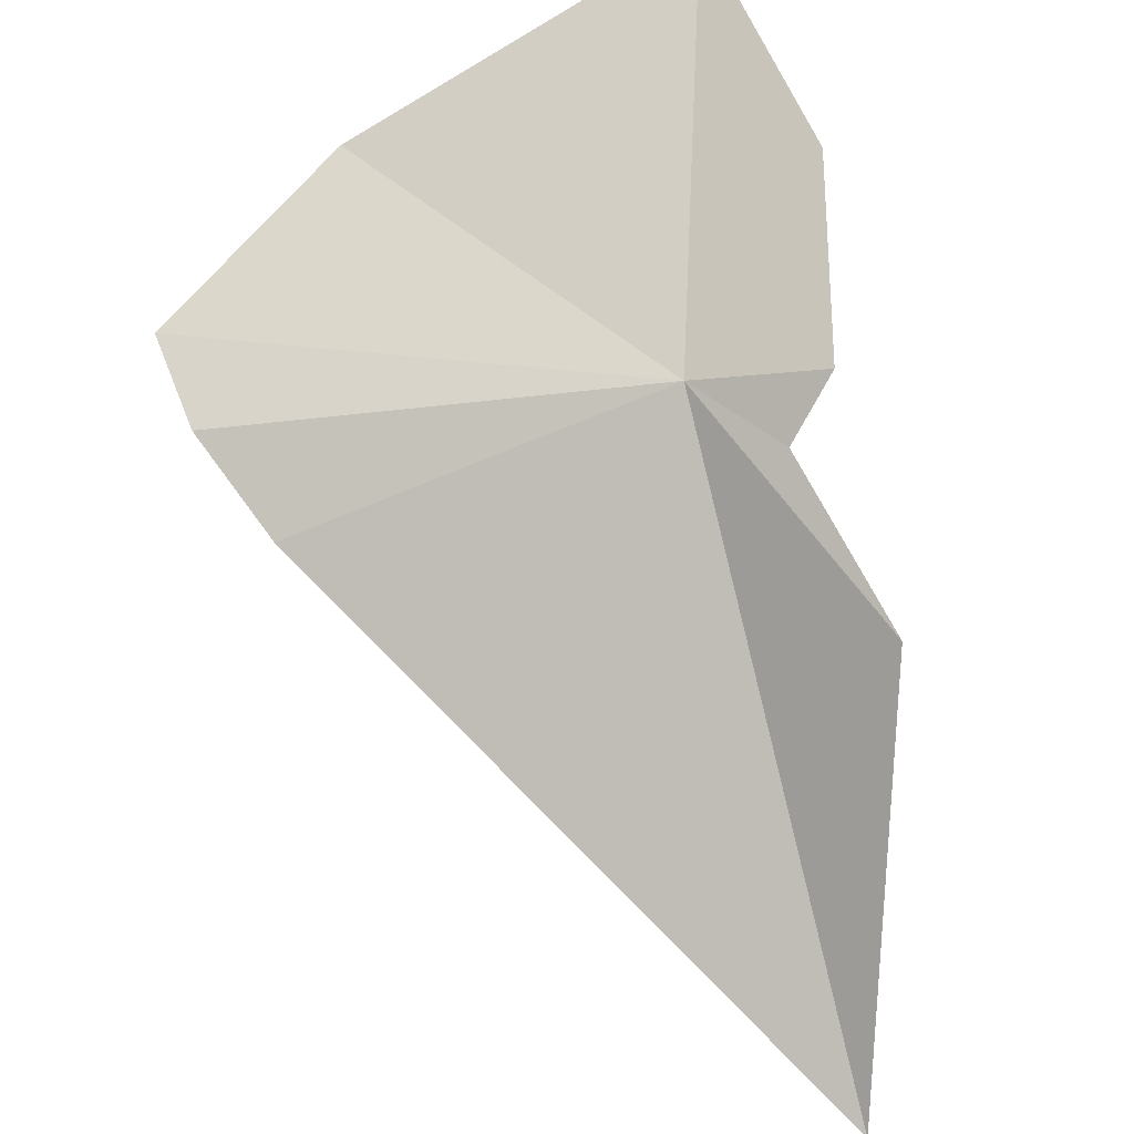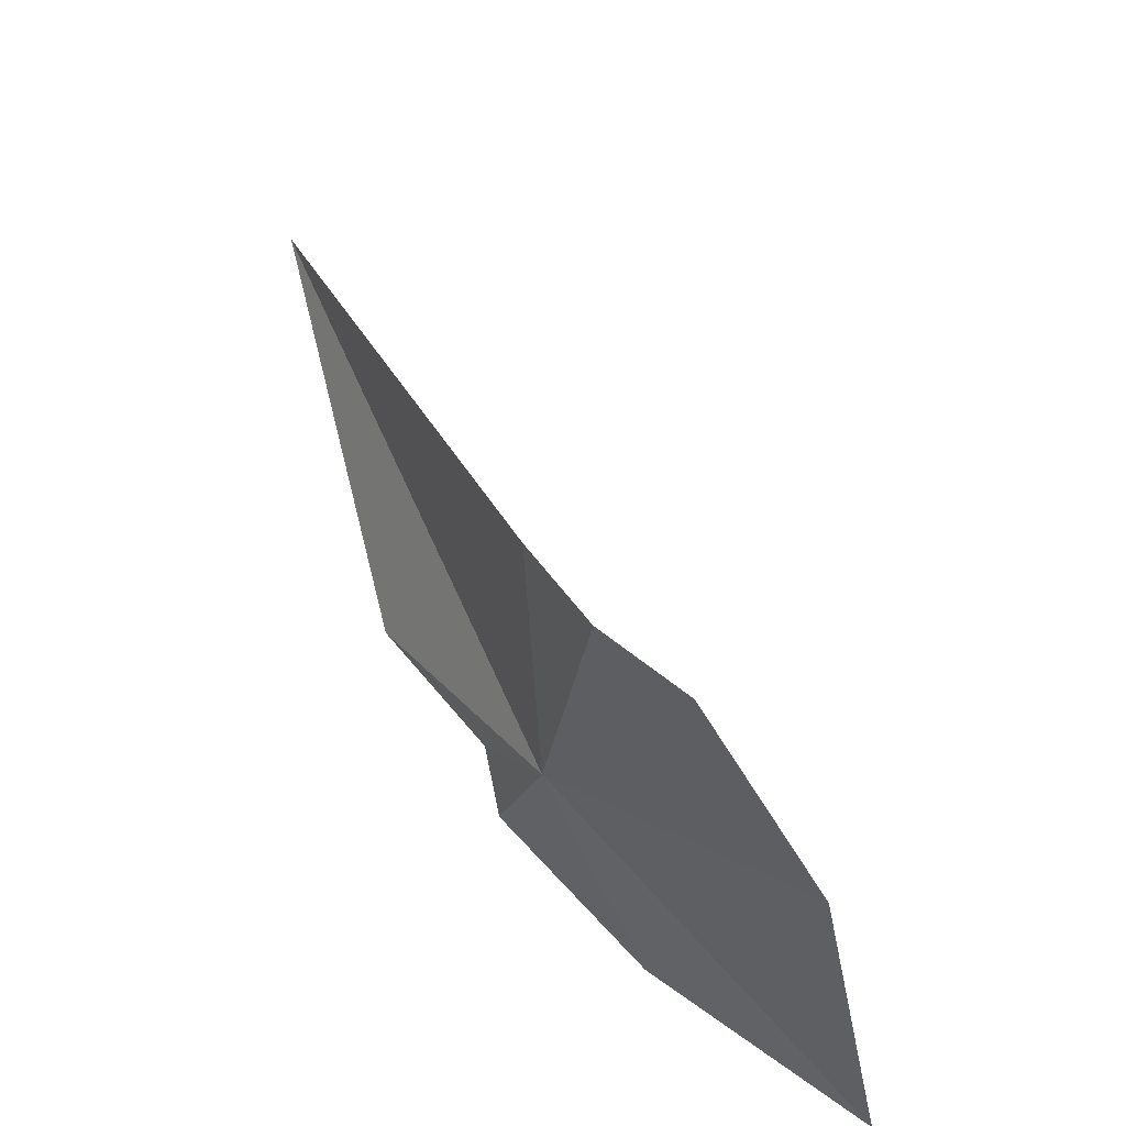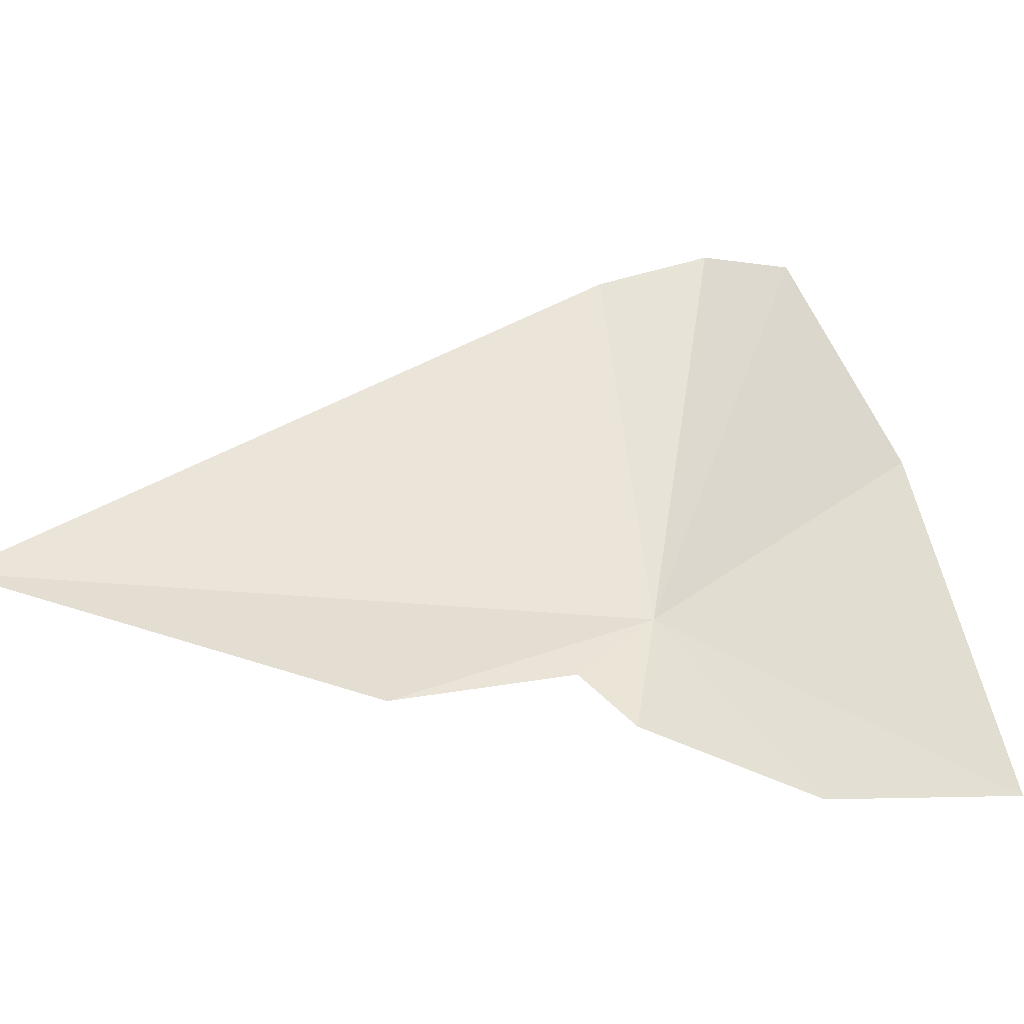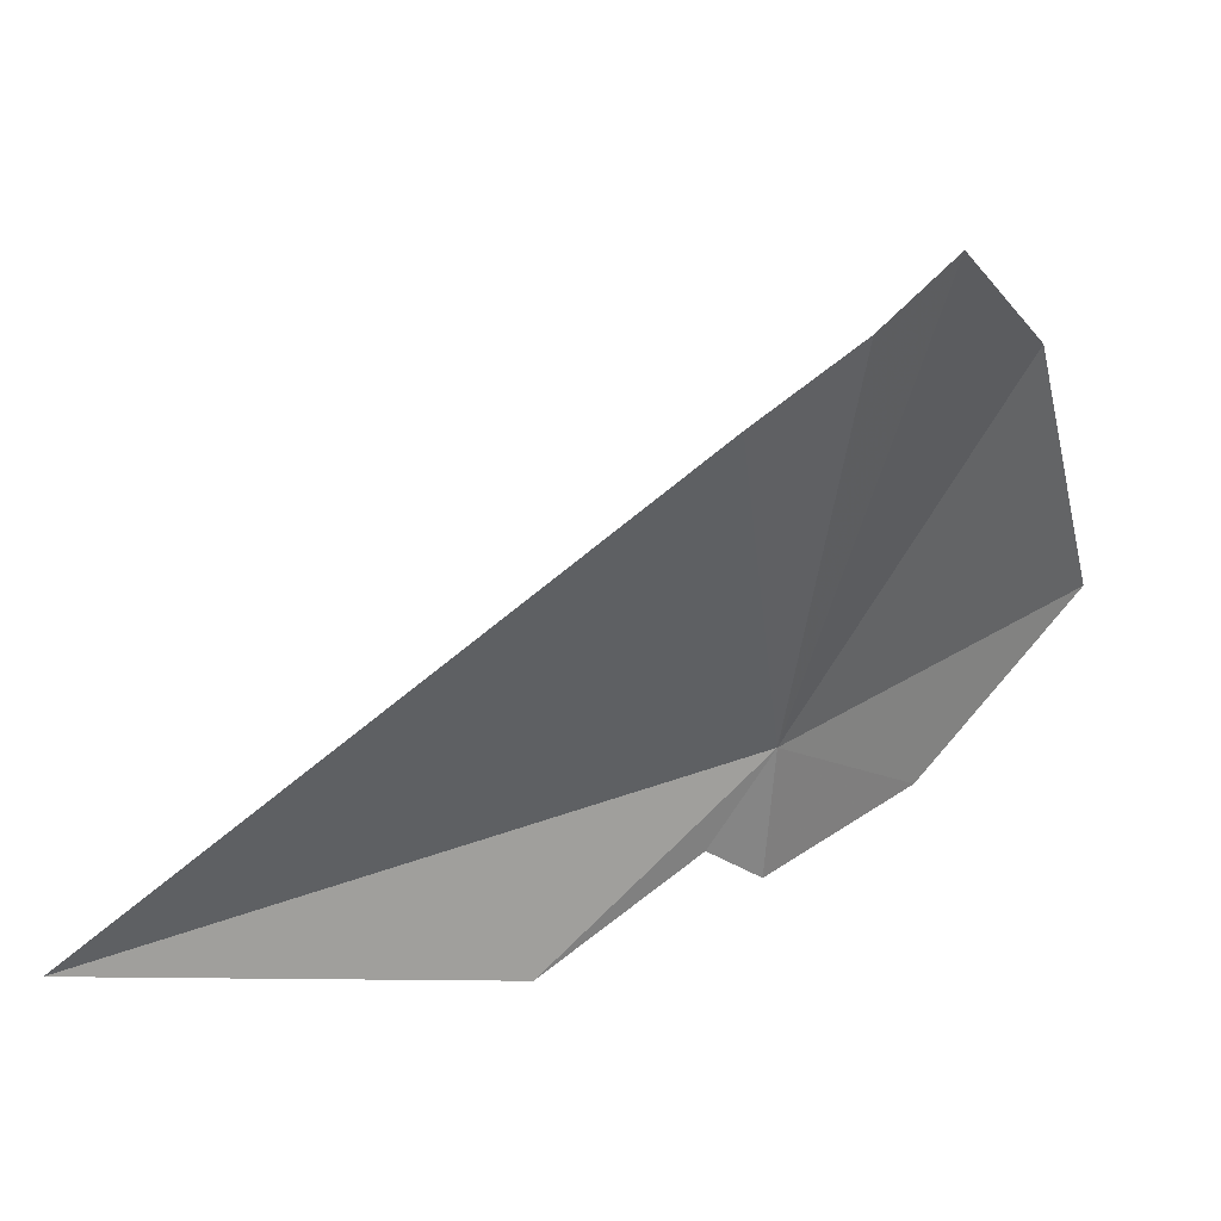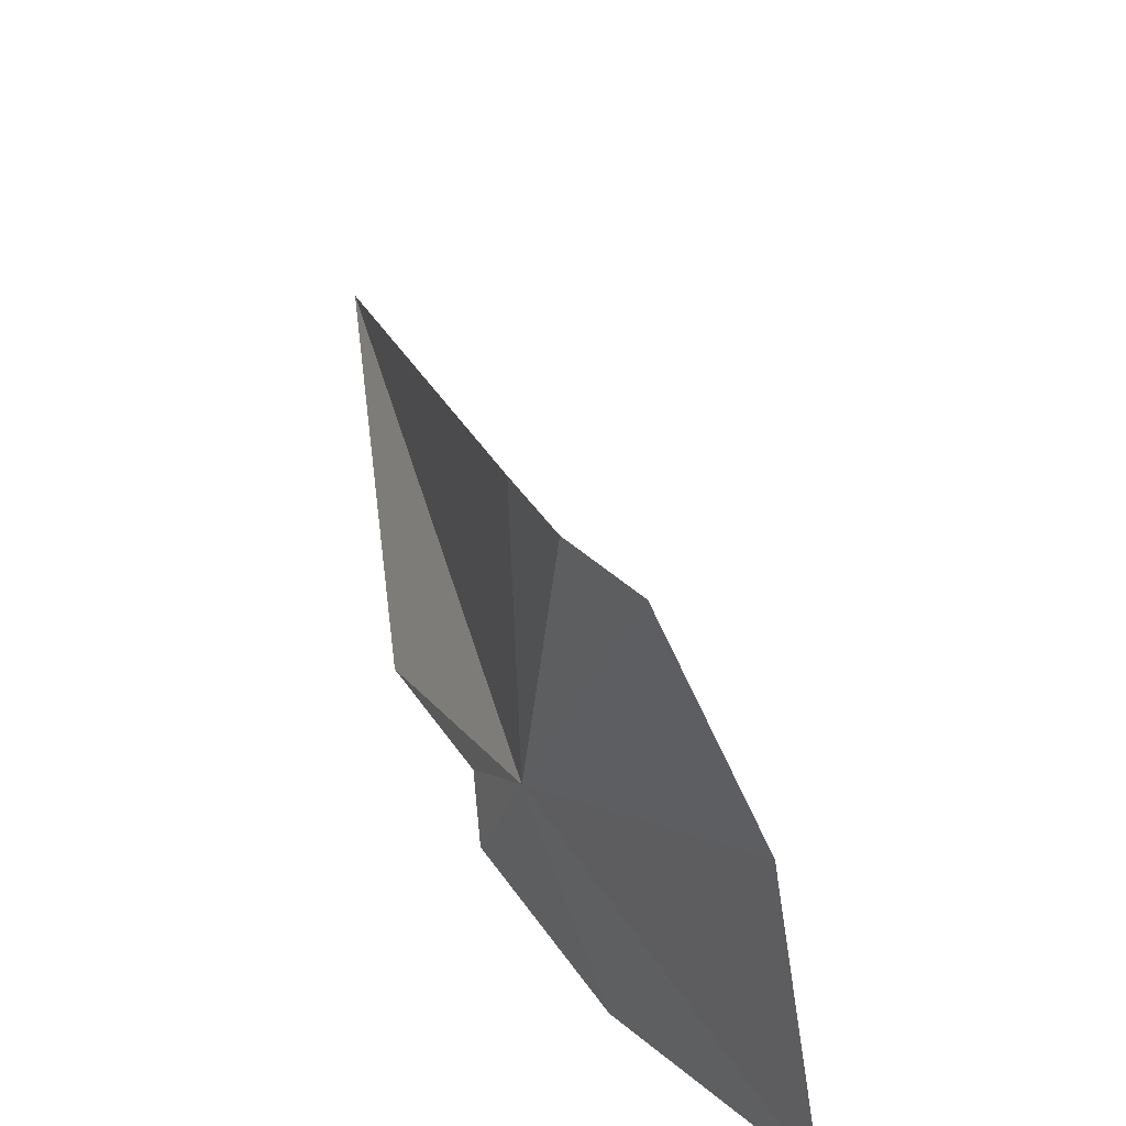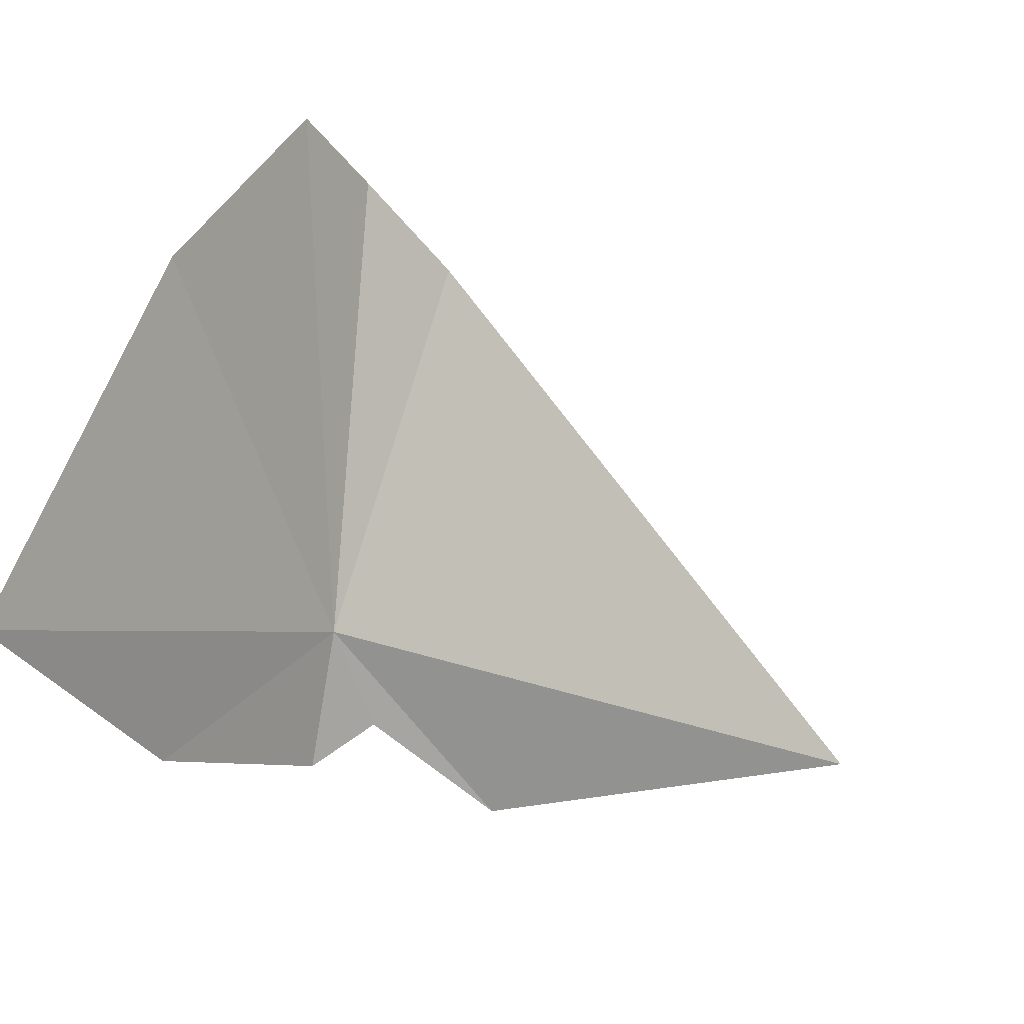
<metadata>
{"format":"obj","ext":"obj","renderer":"f3d","projection":"perspective","resolution":1024,"background":"white","views":[{"elev":-56.6,"azim":107.0,"up":"+Y"},{"elev":62.5,"azim":100.4,"up":"+Z"},{"elev":-28.5,"azim":26.5,"up":"+Z"},{"elev":45.6,"azim":11.4,"up":"+Z"},{"elev":50.8,"azim":107.7,"up":"+Z"},{"elev":78.8,"azim":-169.5,"up":"+Y"}]}
</metadata>
<code>
v 5.674 24.7 19.12
v 6.315 25.68 20.07
v 6.06 25.21 20.76
v 5.036 24 18.66
v 3.72 23.38 19.14
v 6.094 25.14 18.54
v 5.671 24.54 18.66
v 5.849 24.89 20.68
v 5.494 24.46 18.85
v 6.569 25.97 18.77
v 5.532 24.63 20.49
f 1 2 3
f 1 5 4
f 1 7 6
f 1 3 8
f 1 9 7
f 1 6 10
f 1 10 2
f 1 11 5
f 1 4 9
f 1 8 11

</code>
